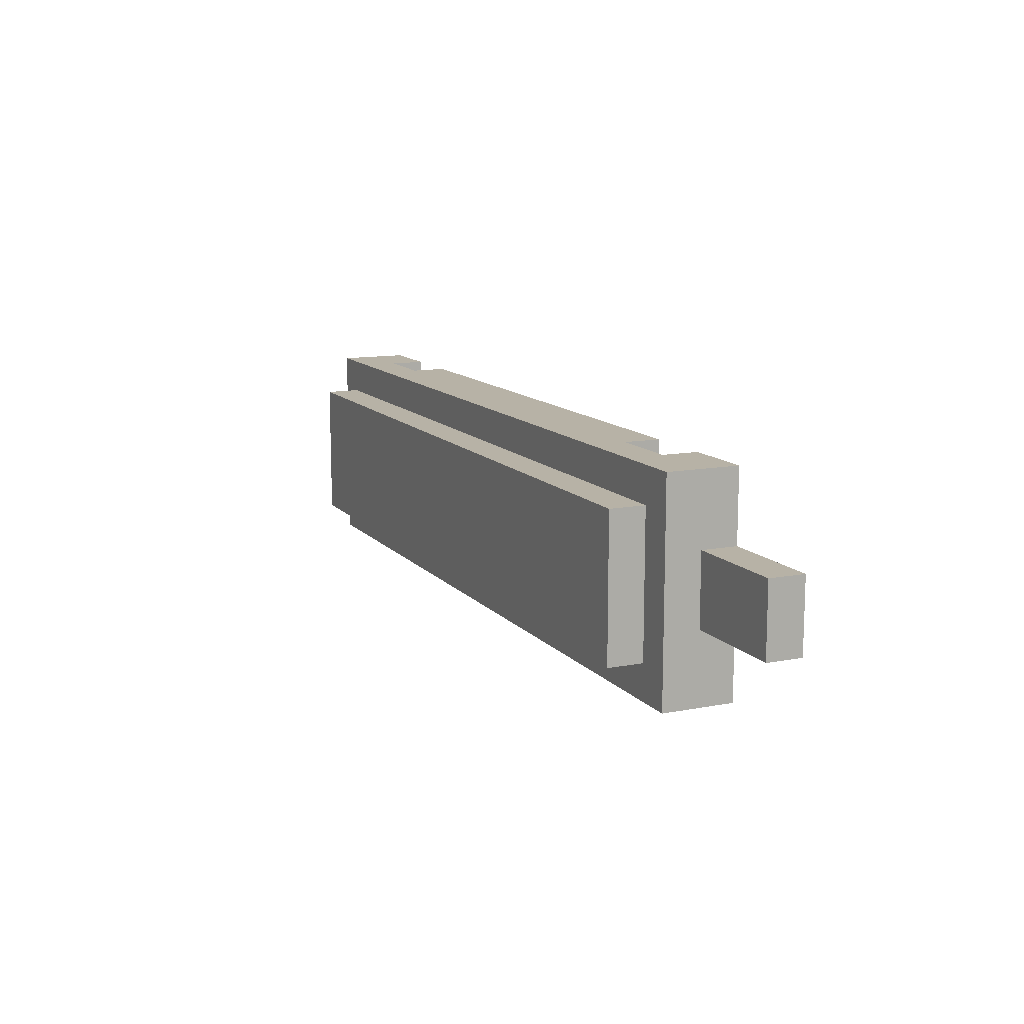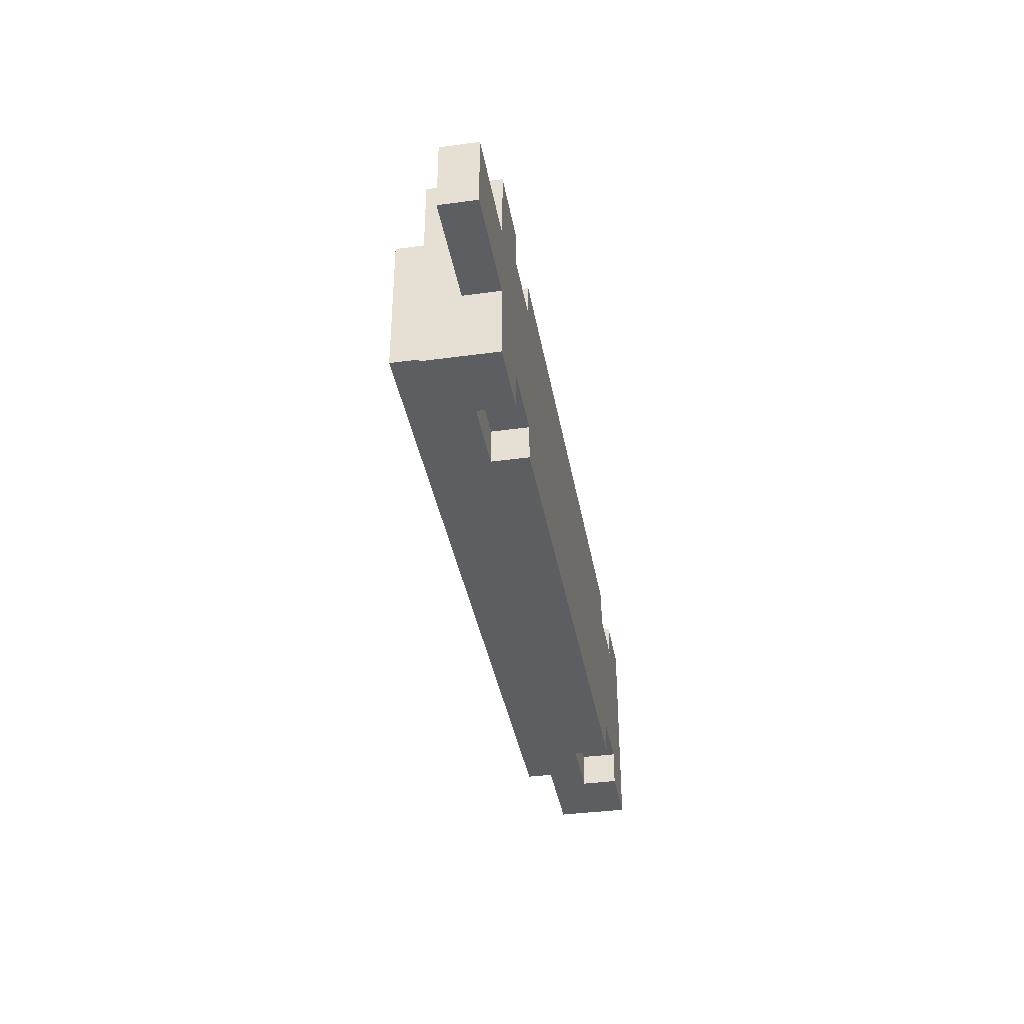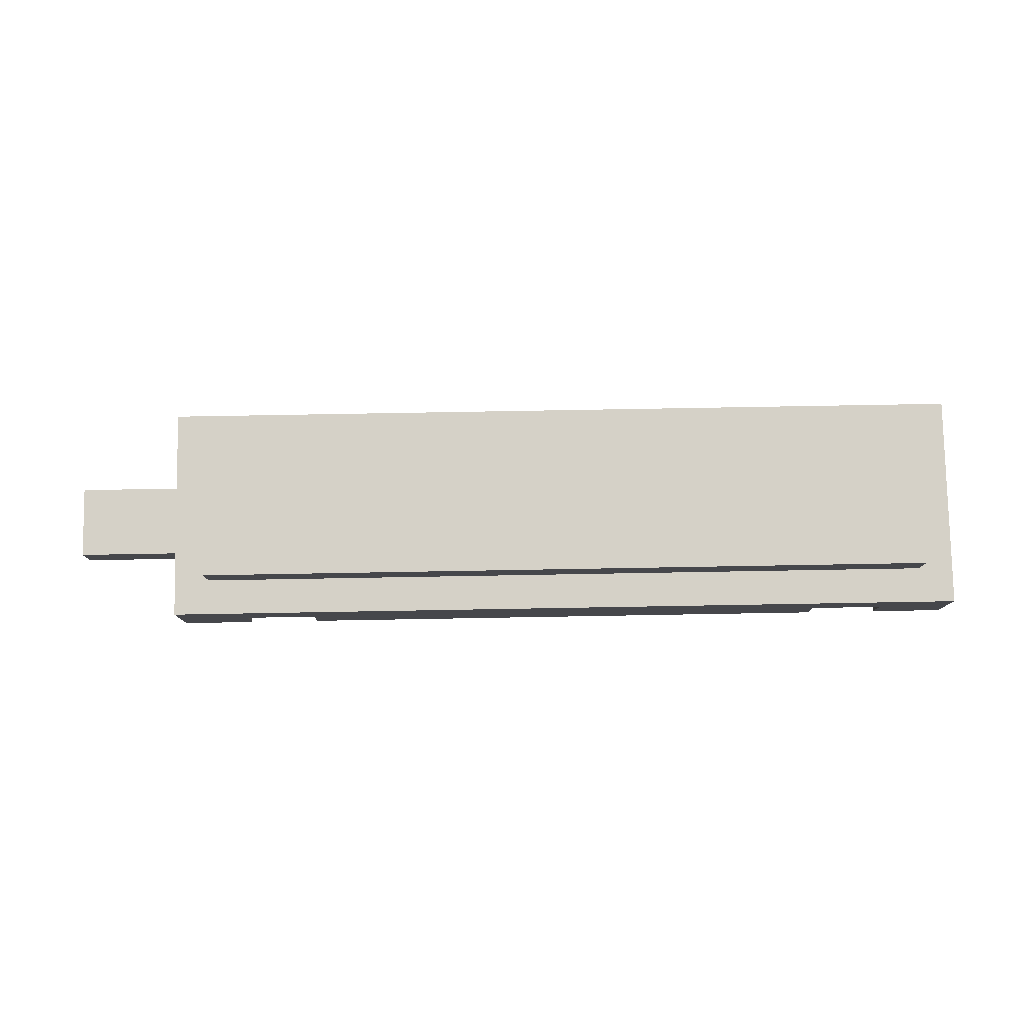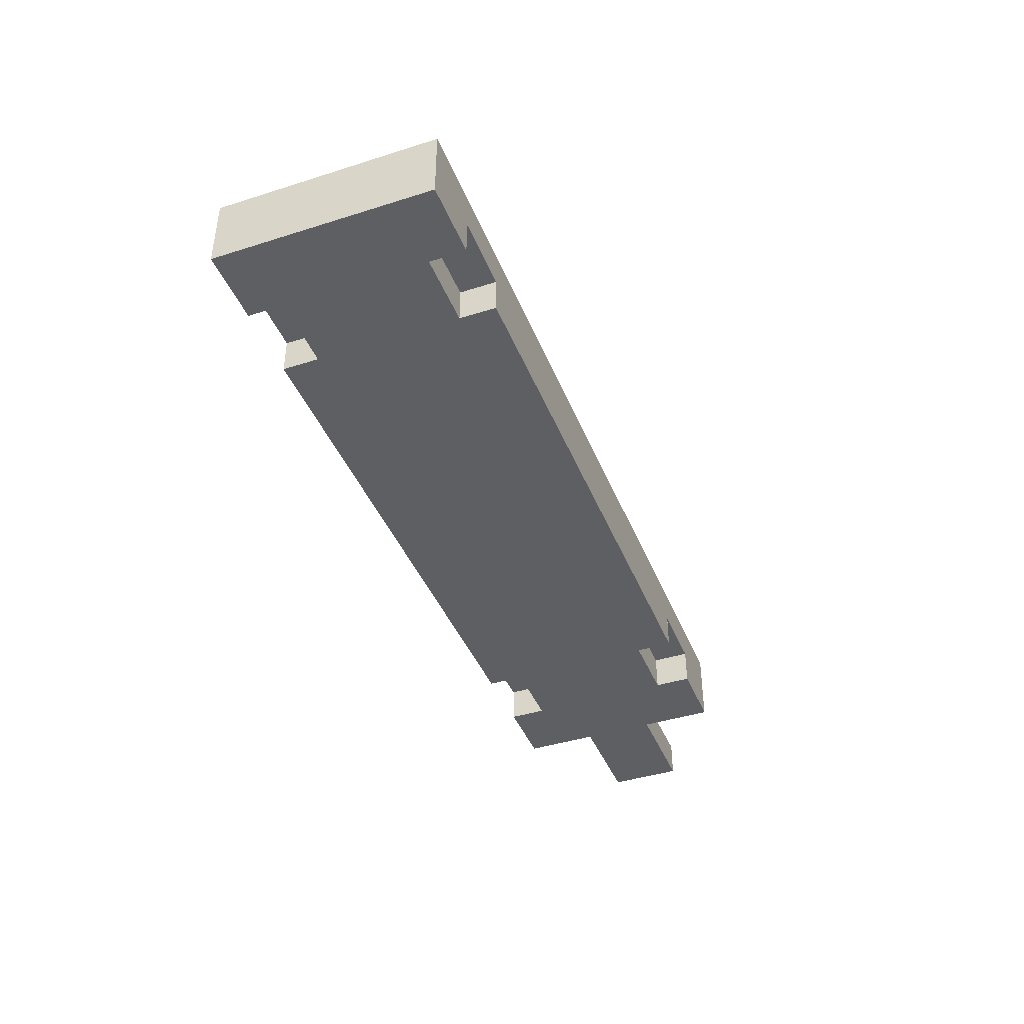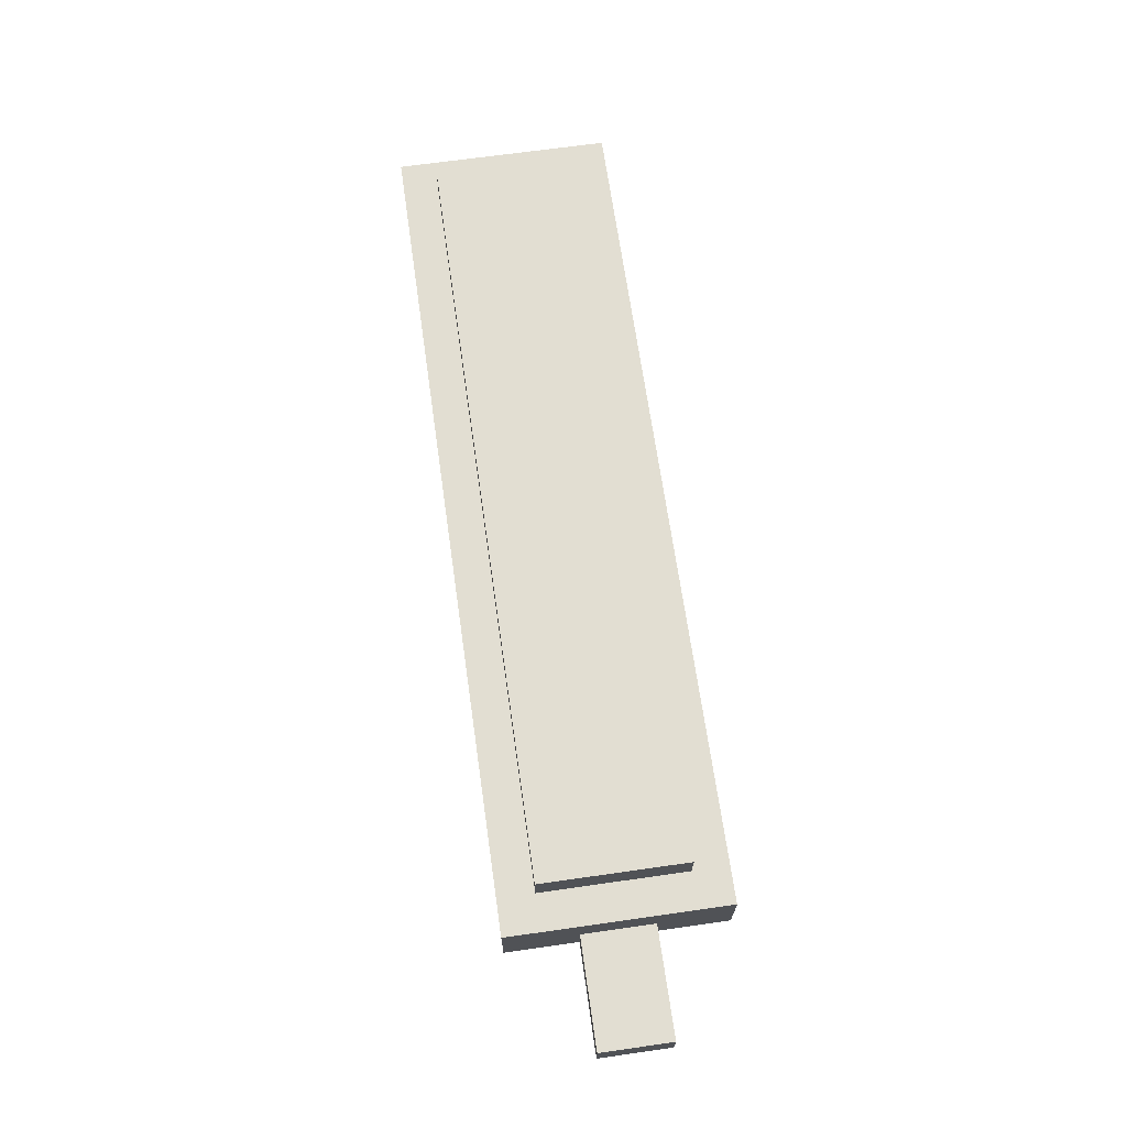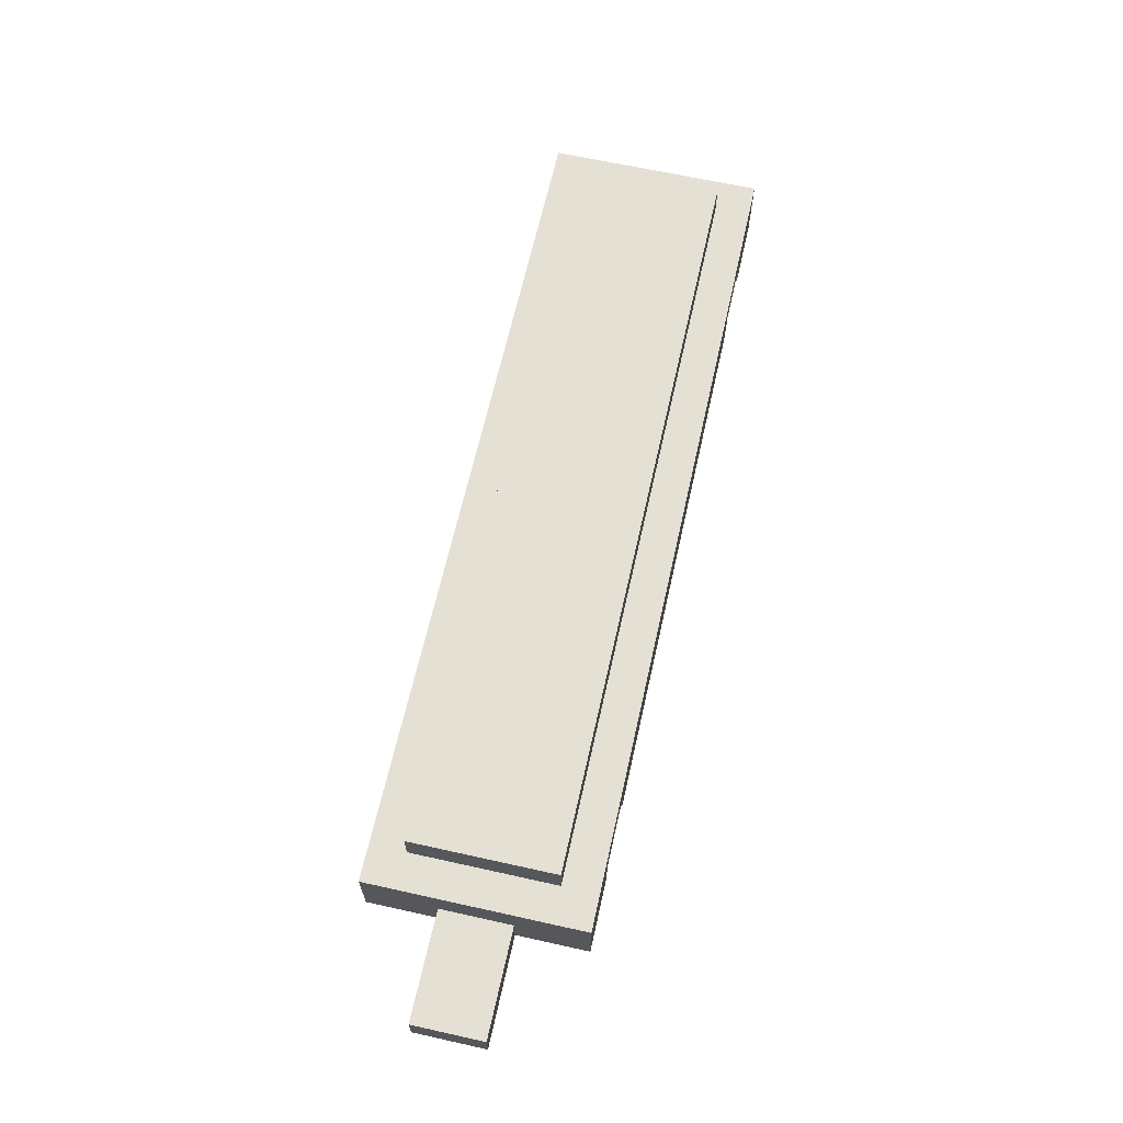
<metadata>
{"format":"obj","ext":"obj","renderer":"f3d","projection":"perspective","resolution":1024,"background":"white","views":[{"elev":12.3,"azim":-114.3,"up":"+Z"},{"elev":-37.6,"azim":-80.1,"up":"+Z"},{"elev":79.2,"azim":-1.0,"up":"+Y"},{"elev":-41.7,"azim":110.9,"up":"+Y"},{"elev":67.9,"azim":-98.1,"up":"+Y"},{"elev":65.2,"azim":-77.4,"up":"+Y"}]}
</metadata>
<code>
o
v 1.3 0.1 -0.3
v 1.3 0.1 0.3
v 1.3 0.2 -0.3
v 1.3 0.2 -0.1
v 1.3 0.2 0.1
v 1.3 0.2 0.3
v 1.3 0.3 -0.3
v 1.3 0.3 -0.1
v 1.3 0.3 0.1
v 1.3 0.3 0.3
v 1.2 0.3 -0.2
v 1.2 0.3 -0.1
v 1.2 0.3 0.1
v 1.2 0.3 0.2
v 1.2 0.4 -0.2
v 1.2 0.4 0.2
v 0.9 0.1 -0.3
v 0.9 0.1 -0.2
v 0.9 0.1 0.2
v 0.9 0.1 0.3
v 0.9 0.2 -0.3
v 0.9 0.2 -0.2
v 0.9 0.2 0.2
v 0.9 0.2 0.3
v -0.8 0.1 -0.3
v -0.8 0.1 -0.2
v -0.8 0.1 0.2
v -0.8 0.1 0.3
v -0.8 0.2 -0.3
v -0.8 0.2 -0.2
v -0.8 0.2 0.2
v -0.8 0.2 0.3
v 1.1 0.1 -0.3
v 1.1 0.1 -0.2
v 1.1 0.1 0.2
v 1.1 0.1 0.3
v 1.1 0.2 -0.3
v 1.1 0.2 -0.2
v 1.1 0.2 0.2
v 1.1 0.2 0.3
v -0.6 0.1 -0.3
v -0.6 0.1 -0.2
v -0.6 0.1 0.2
v -0.6 0.1 0.3
v -0.6 0.2 -0.3
v -0.6 0.2 -0.2
v -0.6 0.2 0.2
v -0.6 0.2 0.3
v -0.9 0.3 -0.2
v -0.9 0.3 0.2
v -0.9 0.4 -0.2
v -0.9 0.4 0.2
v -1 0.1 -0.3
v -1 0.1 -0.1
v -1 0.1 0.1
v -1 0.1 0.3
v -1 0.2 -0.1
v -1 0.2 0.1
v -1 0.3 -0.3
v -1 0.3 0.3
v -1.3 0.1 -0.1
v -1.3 0.1 0.1
v -1.3 0.2 -0.1
v -1.3 0.2 0.1
v 1.3 0.1 -0.3
v 1.3 0.2 -0.3
v 1.3 0.3 -0.3
v 1.2 0.2 -0.3
v 1.2 0.3 -0.3
v 1.1 0.1 -0.3
v 1.1 0.2 -0.3
v 0.9 0.1 -0.3
v 0.9 0.2 -0.3
v -0.6 0.1 -0.3
v -0.6 0.2 -0.3
v -0.8 0.1 -0.3
v -0.8 0.2 -0.3
v -1 0.1 -0.3
v -1 0.3 -0.3
v 1.2 0.3 -0.2
v 1.2 0.4 -0.2
v 1.1 0.1 -0.2
v 1.1 0.2 -0.2
v 0.9 0.1 -0.2
v 0.9 0.2 -0.2
v -0.6 0.1 -0.2
v -0.6 0.2 -0.2
v -0.8 0.1 -0.2
v -0.8 0.2 -0.2
v -0.9 0.3 -0.2
v -0.9 0.4 -0.2
v -1 0.1 -0.1
v -1 0.2 -0.1
v -1.3 0.1 -0.1
v -1.3 0.2 -0.1
v -1 0.1 0.1
v -1 0.2 0.1
v -1.3 0.1 0.1
v -1.3 0.2 0.1
v 1.2 0.3 0.2
v 1.2 0.4 0.2
v 1.1 0.1 0.2
v 1.1 0.2 0.2
v 0.9 0.1 0.2
v 0.9 0.2 0.2
v -0.6 0.1 0.2
v -0.6 0.2 0.2
v -0.8 0.1 0.2
v -0.8 0.2 0.2
v -0.9 0.3 0.2
v -0.9 0.4 0.2
v 1.3 0.1 0.3
v 1.3 0.2 0.3
v 1.3 0.3 0.3
v 1.2 0.2 0.3
v 1.2 0.3 0.3
v 1.1 0.1 0.3
v 1.1 0.2 0.3
v 0.9 0.1 0.3
v 0.9 0.2 0.3
v -0.6 0.1 0.3
v -0.6 0.2 0.3
v -0.8 0.1 0.3
v -0.8 0.2 0.3
v -1 0.1 0.3
v -1 0.3 0.3
v 1.3 0.1 -0.3
v 1.1 0.1 -0.3
v 0.9 0.1 -0.3
v -0.6 0.1 -0.3
v -0.8 0.1 -0.3
v -1 0.1 -0.3
v 1.1 0.1 -0.2
v 0.9 0.1 -0.2
v -0.6 0.1 -0.2
v -0.8 0.1 -0.2
v -1 0.1 -0.1
v -1.3 0.1 -0.1
v -1 0.1 0.1
v -1.3 0.1 0.1
v 1.1 0.1 0.2
v 0.9 0.1 0.2
v -0.6 0.1 0.2
v -0.8 0.1 0.2
v 1.3 0.1 0.3
v 1.1 0.1 0.3
v 0.9 0.1 0.3
v -0.6 0.1 0.3
v -0.8 0.1 0.3
v -1 0.1 0.3
v 1.1 0.2 -0.3
v 0.9 0.2 -0.3
v -0.6 0.2 -0.3
v -0.8 0.2 -0.3
v 1.1 0.2 -0.2
v 0.9 0.2 -0.2
v -0.6 0.2 -0.2
v -0.8 0.2 -0.2
v 1.1 0.2 0.2
v 0.9 0.2 0.2
v -0.6 0.2 0.2
v -0.8 0.2 0.2
v 1.1 0.2 0.3
v 0.9 0.2 0.3
v -0.6 0.2 0.3
v -0.8 0.2 0.3
v -1 0.2 -0.1
v -1.3 0.2 -0.1
v -1 0.2 0.1
v -1.3 0.2 0.1
v 1.3 0.3 -0.3
v 1.2 0.3 -0.3
v -1 0.3 -0.3
v 1.2 0.3 -0.2
v -0.9 0.3 -0.2
v 1.3 0.3 -0.1
v 1.2 0.3 -0.1
v 1.3 0.3 0.1
v 1.2 0.3 0.1
v 1.2 0.3 0.2
v -0.9 0.3 0.2
v 1.3 0.3 0.3
v 1.2 0.3 0.3
v -1 0.3 0.3
v 1.2 0.4 -0.2
v -0.9 0.4 -0.2
v 1.2 0.4 0.2
v -0.9 0.4 0.2
f 3 2 1
f 4 2 3
f 5 2 4
f 6 2 5
f 7 4 3
f 8 5 4
f 8 4 7
f 9 6 5
f 9 5 8
f 10 6 9
f 15 12 11
f 15 14 13
f 15 13 12
f 16 14 15
f 21 18 17
f 22 18 21
f 23 20 19
f 24 20 23
f 29 26 25
f 30 26 29
f 31 28 27
f 32 28 31
f 33 34 37
f 37 34 38
f 35 36 39
f 39 36 40
f 41 42 45
f 45 42 46
f 43 44 47
f 47 44 48
f 49 50 51
f 51 50 52
f 53 54 57
f 55 56 58
f 53 57 59
f 57 58 59
f 58 56 60
f 59 58 60
f 61 62 63
f 63 62 64
f 68 66 65
f 68 67 66
f 69 67 68
f 70 68 65
f 70 69 68
f 71 69 70
f 73 69 71
f 74 73 72
f 75 69 73
f 75 73 74
f 77 69 75
f 78 77 76
f 79 69 77
f 79 77 78
f 84 83 82
f 85 83 84
f 88 87 86
f 89 87 88
f 90 81 80
f 91 81 90
f 94 93 92
f 95 93 94
f 96 97 98
f 98 97 99
f 102 103 104
f 104 103 105
f 106 107 108
f 108 107 109
f 100 101 110
f 110 101 111
f 112 113 115
f 113 114 115
f 115 114 116
f 112 115 117
f 115 116 117
f 117 116 118
f 118 116 120
f 119 120 121
f 120 116 122
f 121 120 122
f 122 116 124
f 123 124 125
f 124 116 126
f 125 124 126
f 133 128 127
f 134 130 129
f 135 130 134
f 136 132 131
f 137 135 134
f 137 136 135
f 137 132 136
f 137 134 133
f 139 137 133
f 139 138 137
f 140 138 139
f 141 133 127
f 141 139 133
f 142 139 141
f 143 139 142
f 144 139 143
f 145 141 127
f 146 141 145
f 147 143 142
f 148 143 147
f 149 139 144
f 150 139 149
f 155 152 151
f 156 152 155
f 157 154 153
f 158 154 157
f 163 160 159
f 164 160 163
f 165 162 161
f 166 162 165
f 167 168 169
f 169 168 170
f 171 172 174
f 172 173 174
f 174 173 175
f 171 174 176
f 176 174 177
f 176 177 178
f 178 177 179
f 178 179 180
f 175 173 181
f 178 180 182
f 180 181 183
f 182 180 183
f 181 173 184
f 183 181 184
f 185 186 187
f 187 186 188

</code>
